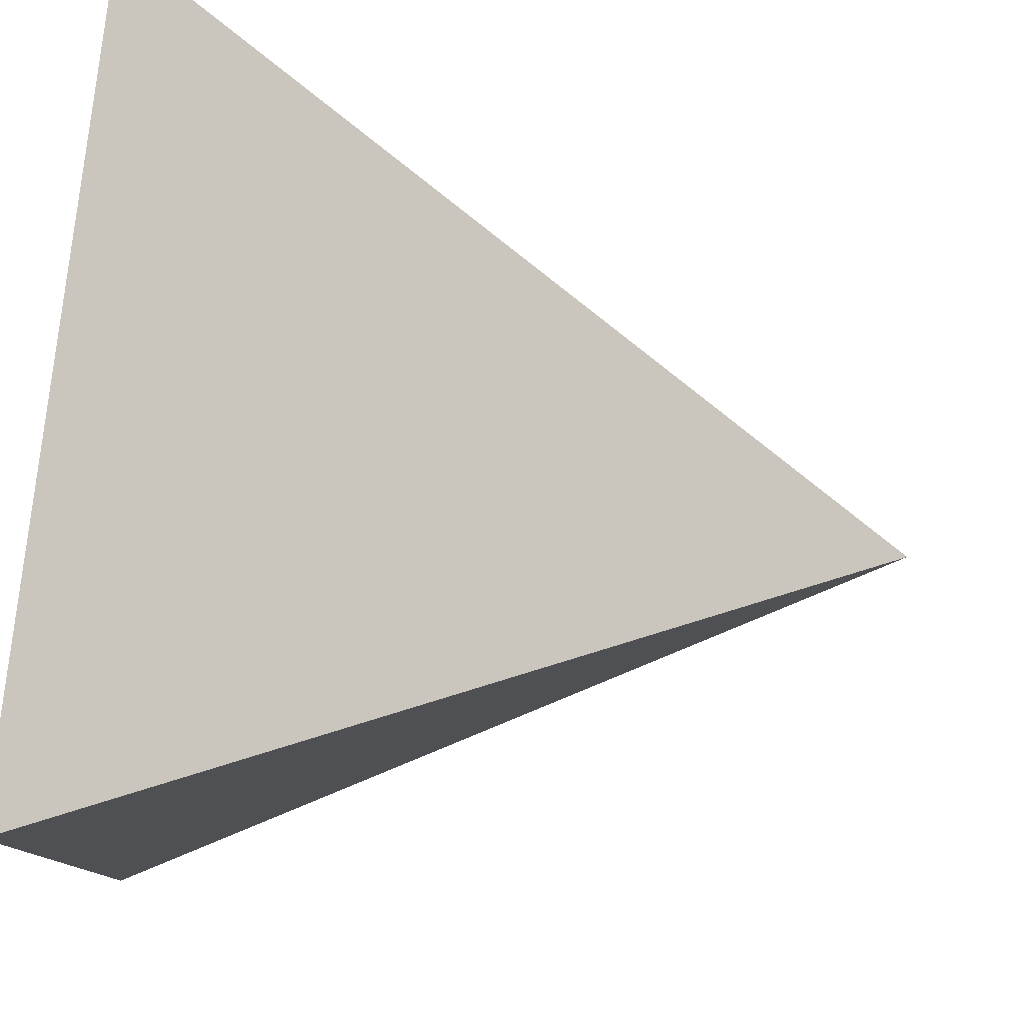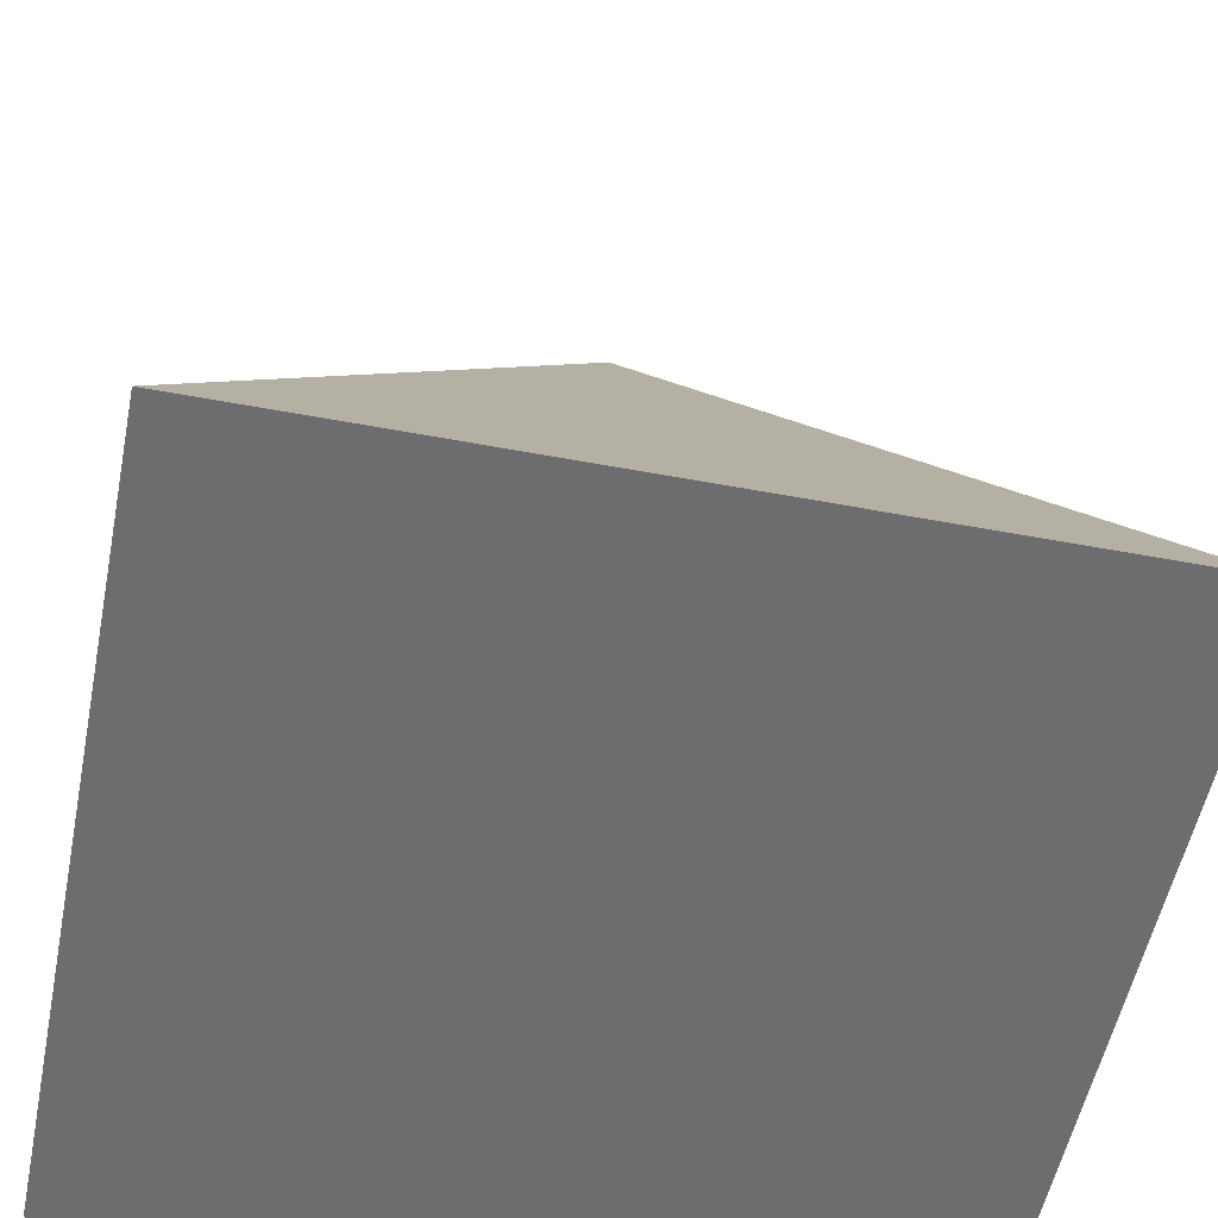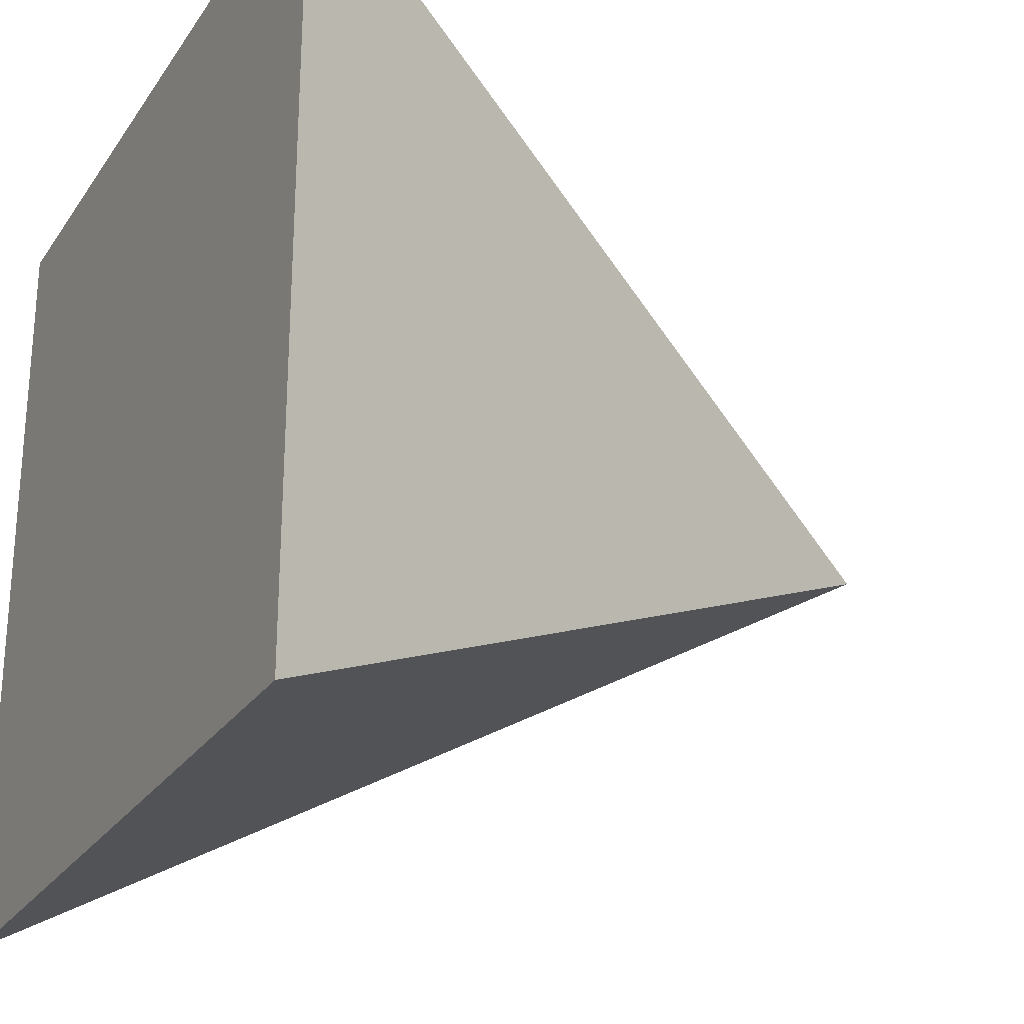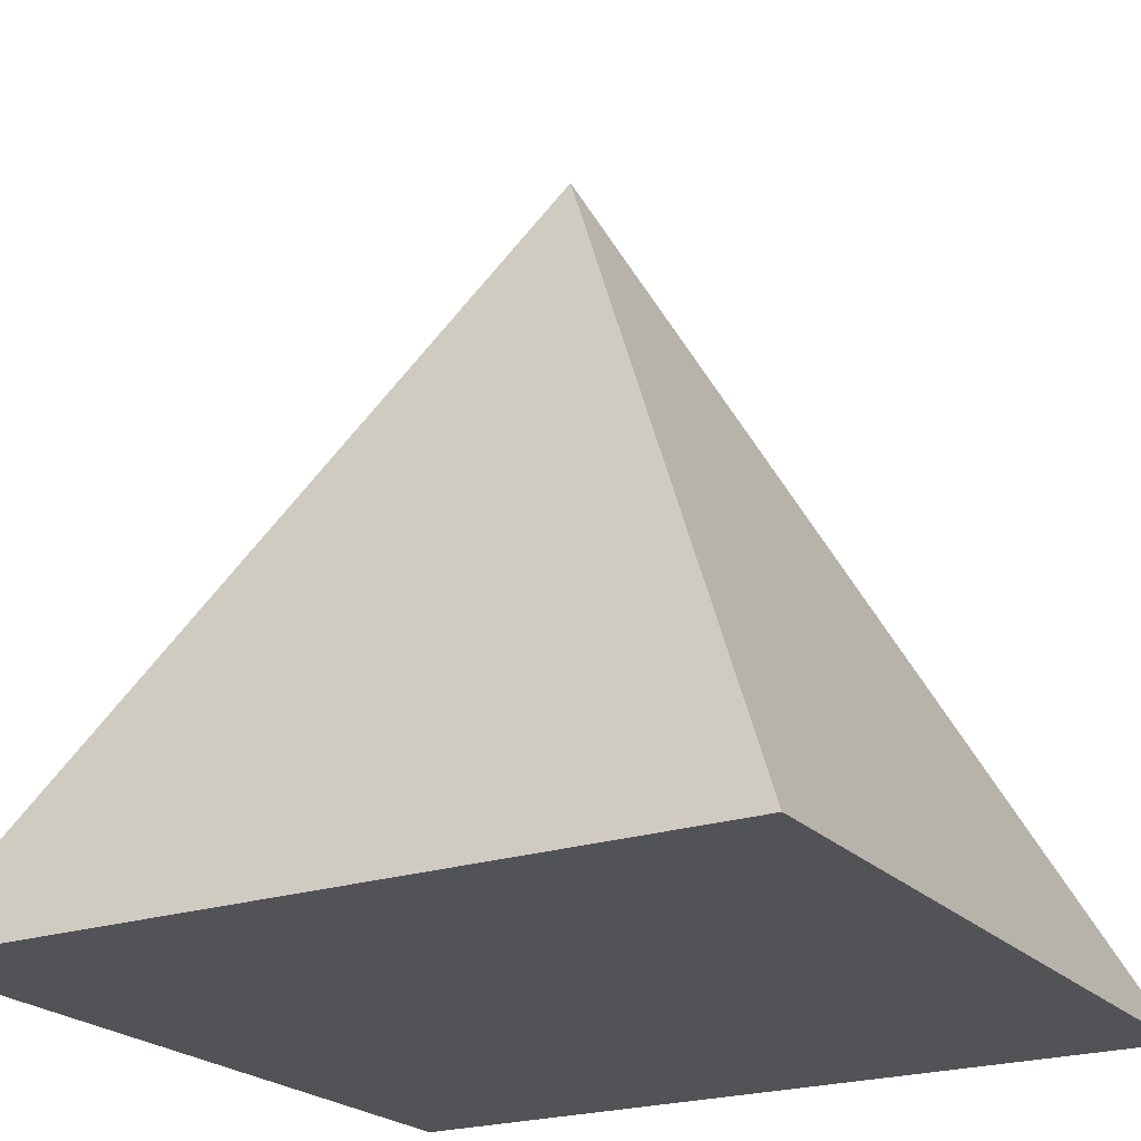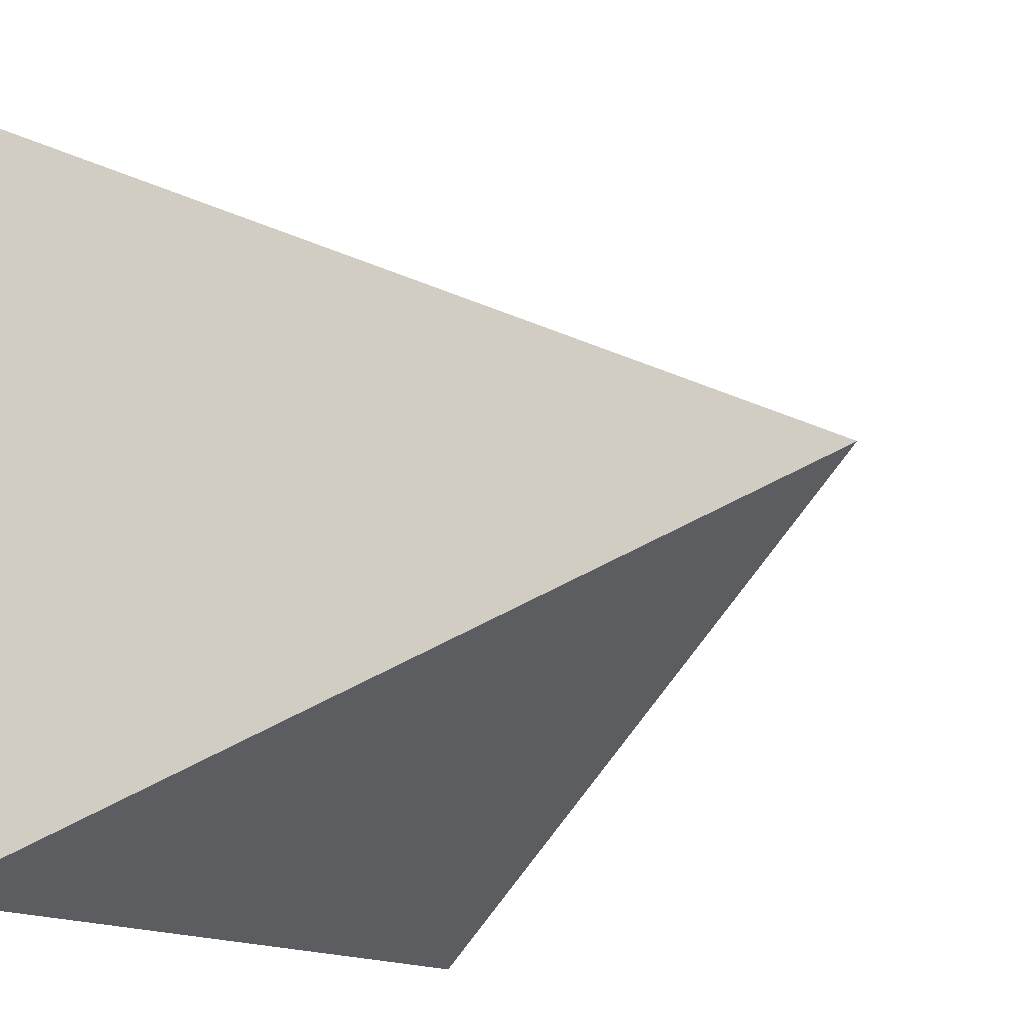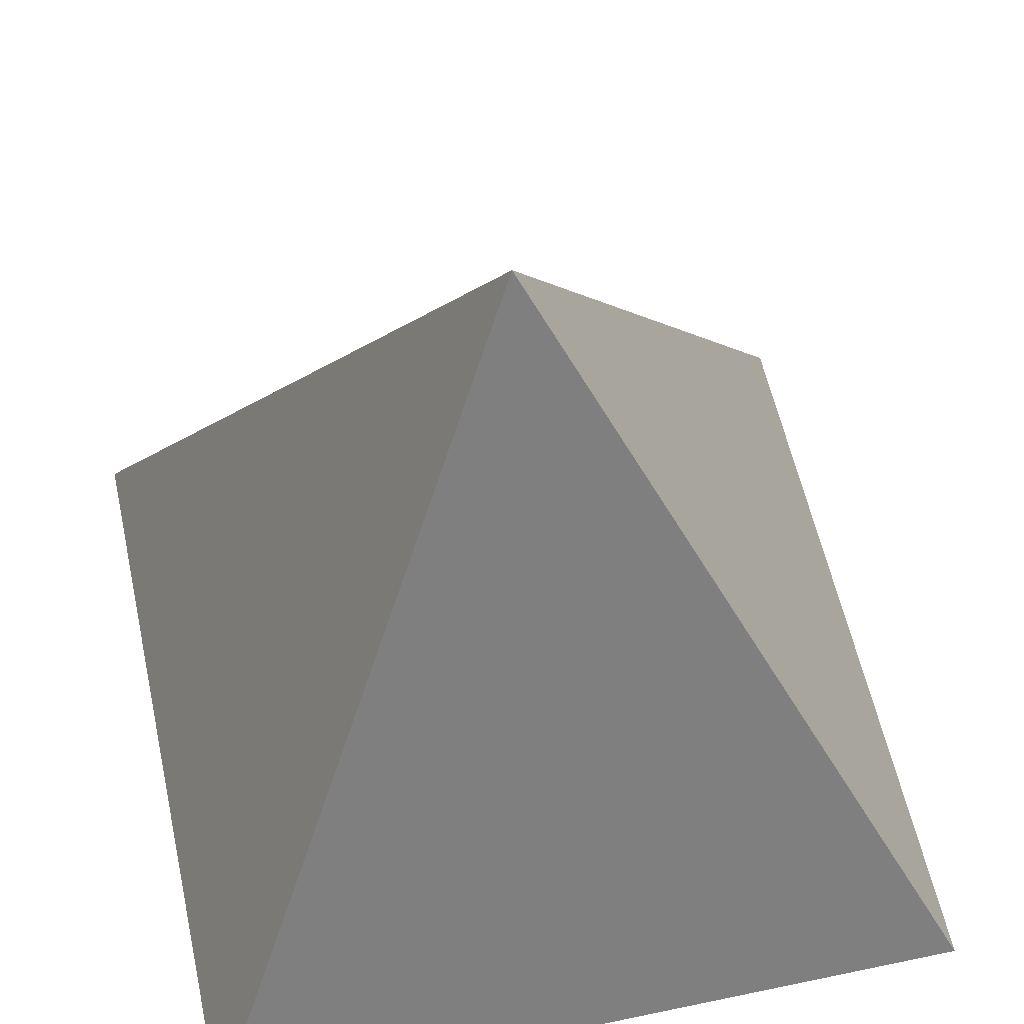
<metadata>
{"format":"obj","ext":"obj","renderer":"f3d","projection":"perspective","resolution":1024,"background":"white","views":[{"elev":79.6,"azim":96.6,"up":"+Z"},{"elev":-54.1,"azim":-101.3,"up":"+Y"},{"elev":-25.7,"azim":63.6,"up":"+Z"},{"elev":-22.1,"azim":30.2,"up":"+Y"},{"elev":-15.6,"azim":127.4,"up":"+Z"},{"elev":57.8,"azim":-102.3,"up":"+Y"}]}
</metadata>
<code>
v -17.9 -17.37 -17.9
v 17.9 -17.37 -17.9
v 17.9 -17.37 17.9
v -17.9 -17.37 17.9
v 0 18.43 0
o fuse-objet2
f 1 2 3 4
f 5 3 2
f 5 4 3
f 5 1 4
f 5 2 1

</code>
